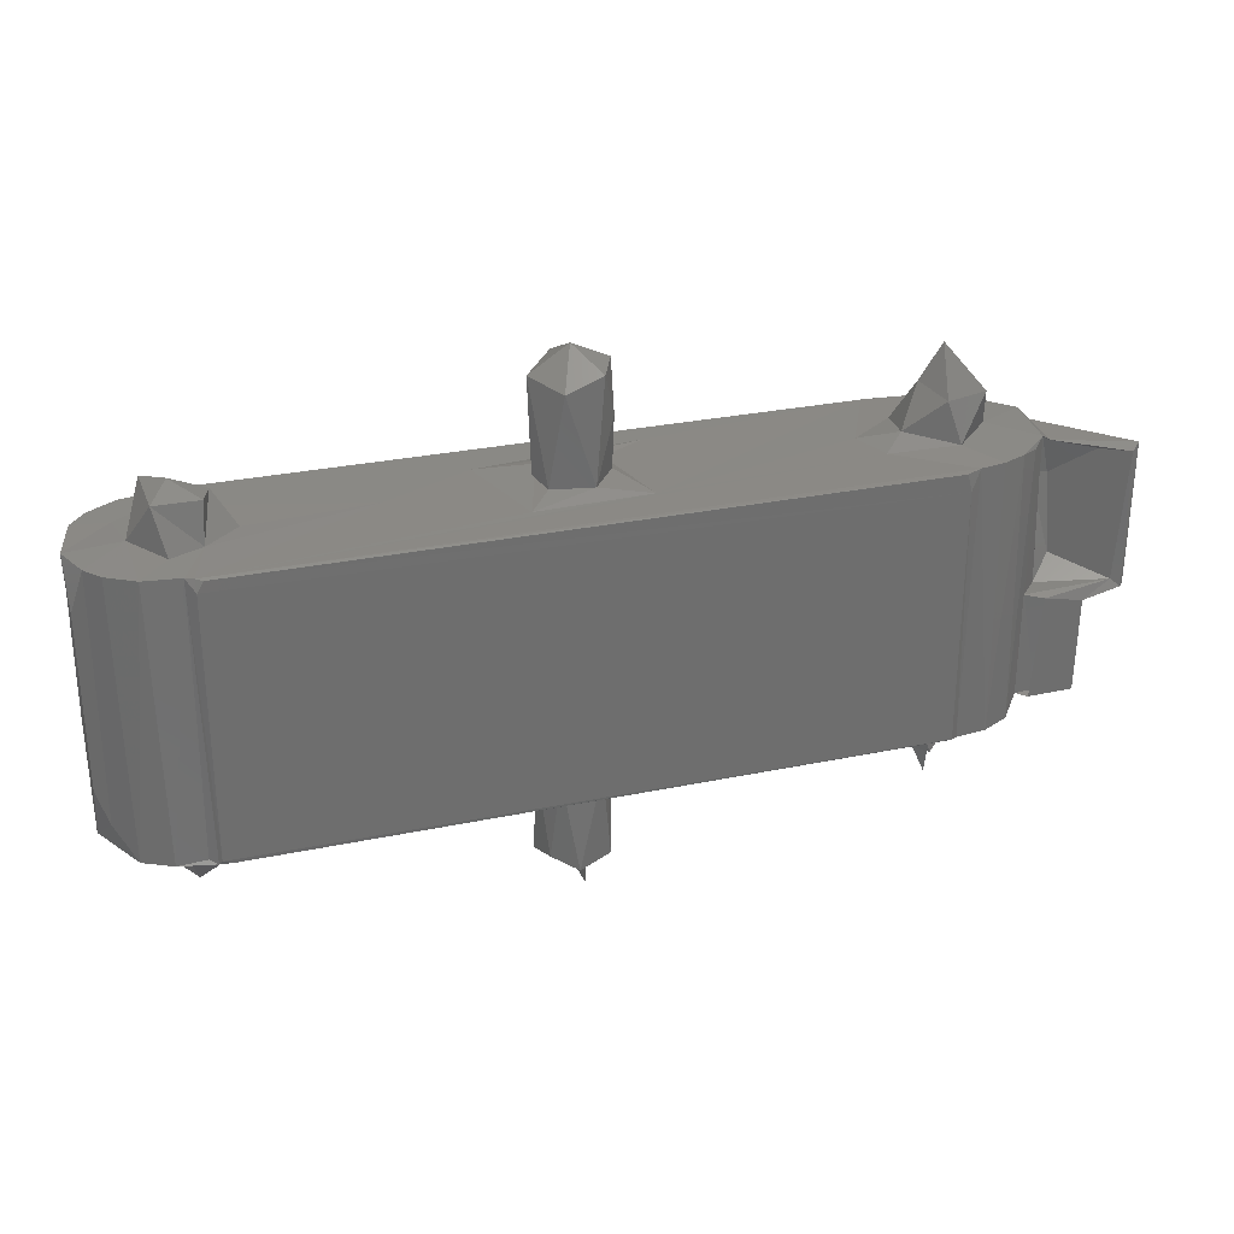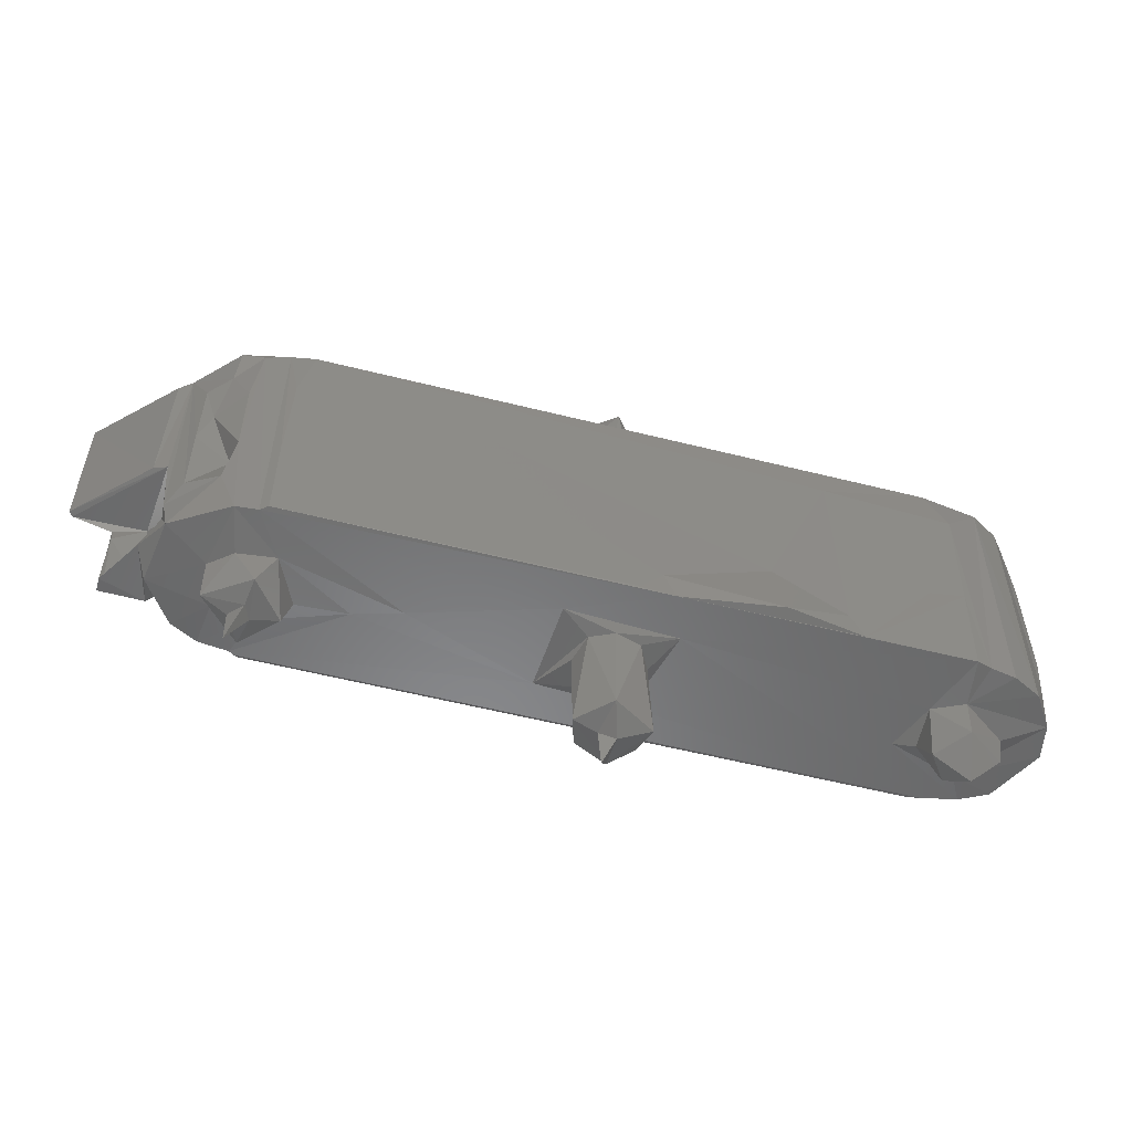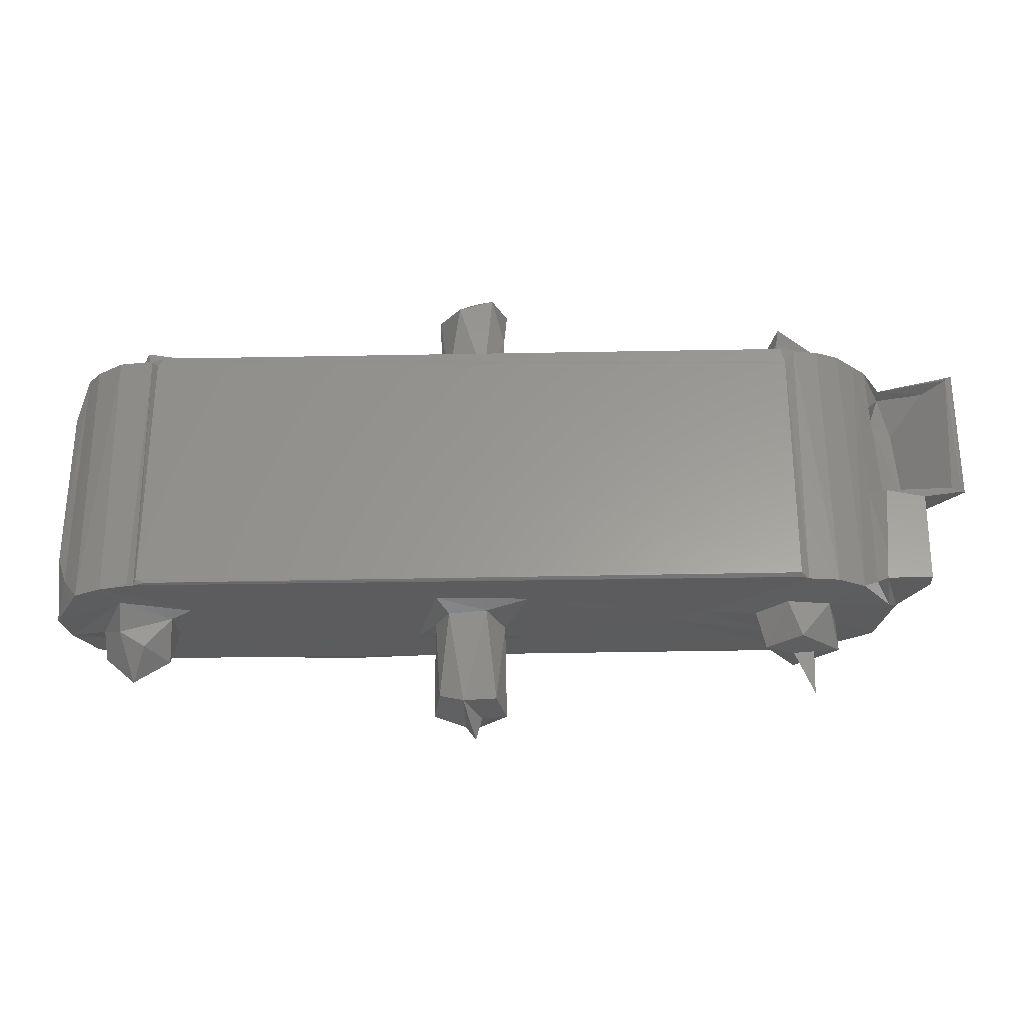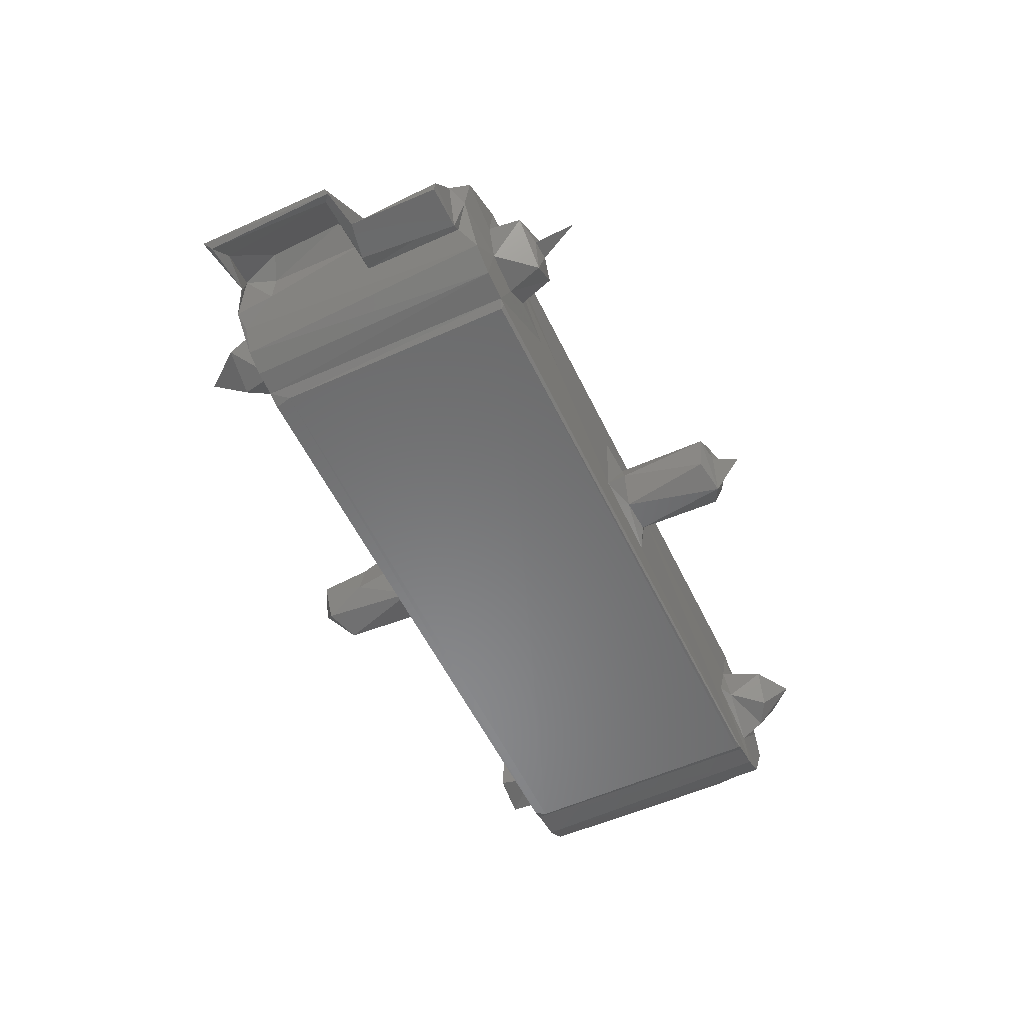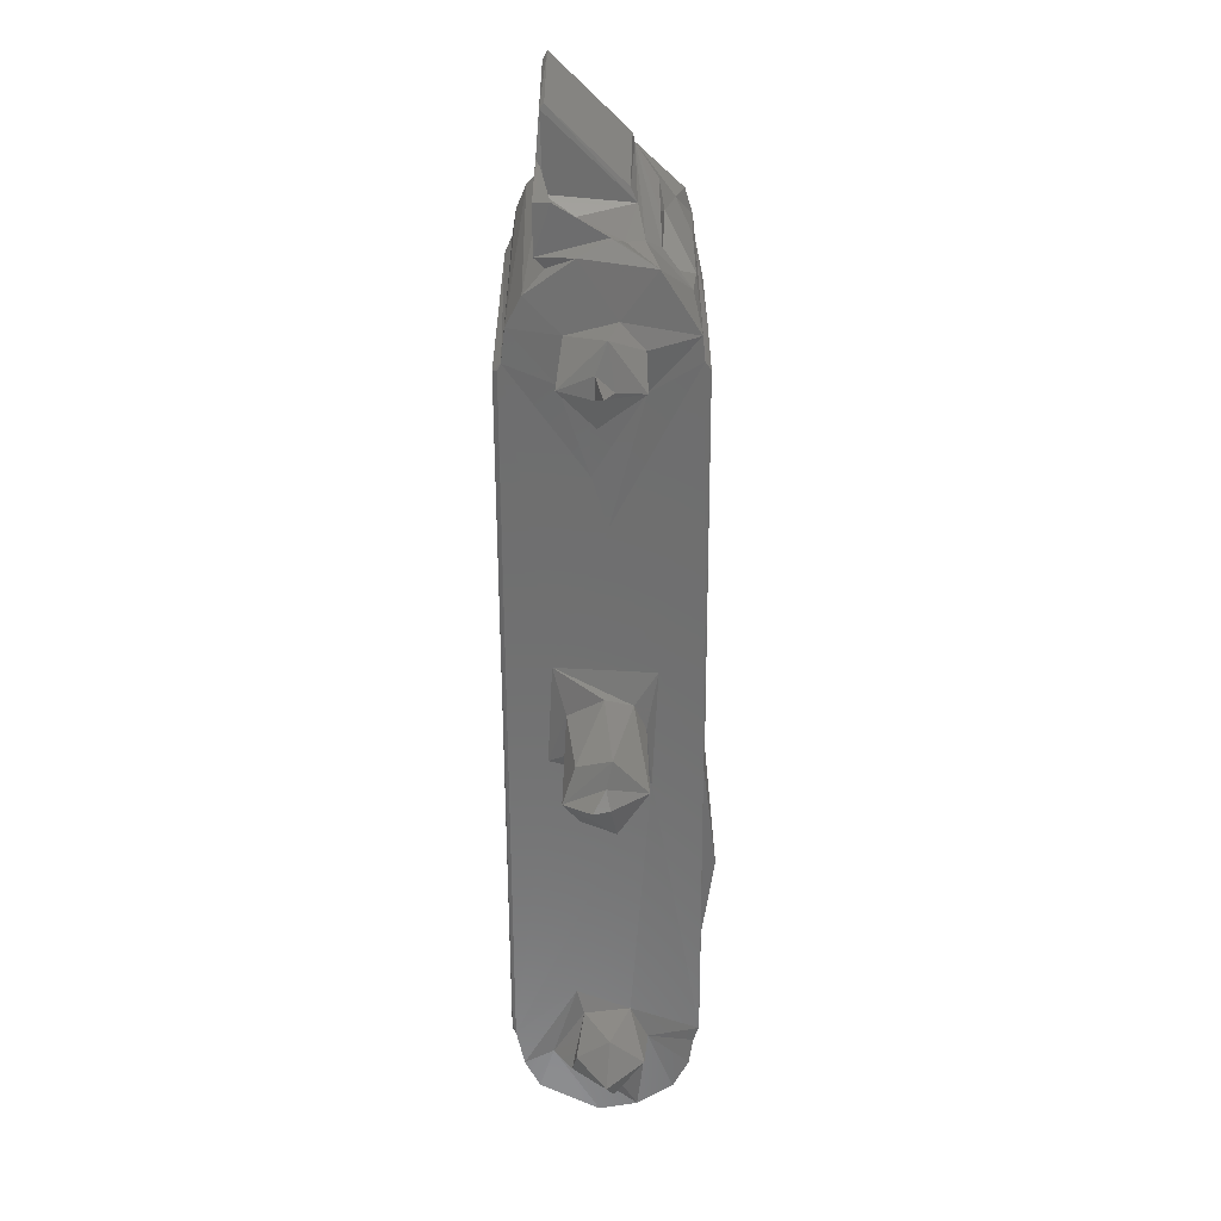
<metadata>
{"format":"stl","ext":"stl","renderer":"f3d","projection":"perspective","resolution":1024,"background":"white","views":[{"elev":29.1,"azim":162.9,"up":"+Y"},{"elev":-55.2,"azim":-14.9,"up":"+Y"},{"elev":-29.6,"azim":-178.4,"up":"+Y"},{"elev":-55.8,"azim":-64.6,"up":"+Z"},{"elev":-60.1,"azim":-89.8,"up":"+Y"}]}
</metadata>
<code>
# stl→obj: 202 verts, 400 faces
v -0.3223 -0.01509 -0.03997
v -0.3221 -0.08777 -0.03778
v -0.3164 -0.09147 -0.04029
v 0.2344 0.1306 -0.01917
v 0.2276 0.1267 0.004469
v 0.253 0.1389 0.0001556
v -0.01279 -0.1068 -0.02447
v -0.0205 -0.1769 -0.01784
v -0.02639 -0.1099 -0.0003613
v -0.2807 -0.01805 0.0359
v -0.2842 -0.06238 0.05389
v -0.2779 -0.02076 0.05685
v -0.3281 0.09156 -0.01481
v -0.3281 0.08918 -0.004769
v -0.3612 0.08378 -0.02132
v 0.02003 0.1059 -0.01787
v 0.0279 0.1765 0.001191
v 0.02643 0.1097 -0.001494
v -0.2231 0.1083 -0.006748
v -0.2563 0.1041 -0.02966
v -0.2481 0.133 -0.02242
v -0.009442 0.1065 -0.02459
v 0.01079 0.1719 -0.0257
v -0.2716 0.1079 0.02366
v -0.2809 0.1311 -0.009882
v -0.2859 0.1031 0.001626
v 0.2661 -0.1206 -0.0238
v 0.2571 -0.1523 -0.0001646
v 0.2469 -0.1316 -0.02054
v 0.2309 -0.1347 0.002243
v 0.003882 -0.1818 -0.0262
v 0.01574 -0.1079 -0.02231
v 0.229 -0.1061 -0.01523
v -0.02666 0.1071 -0.001714
v -0.02826 0.1024 0.02603
v -0.02142 0.1463 0.01708
v -0.2642 -0.1067 0.02554
v -0.2812 -0.1038 0.009817
v -0.2809 -0.1303 0.003113
v -0.351 -0.02104 -0.03998
v -0.3735 -0.01053 -0.03456
v -0.0276 -0.1817 0.004935
v 0.2365 0.102 -0.02452
v 0.02996 -0.1015 0.06352
v 0.2464 -0.1015 0.06375
v 0.1647 -0.1012 0.0639
v -0.2509 -0.1359 0.007062
v -0.2611 -0.1349 -0.004493
v -0.2603 -0.1673 0.0004788
v -0.289 0.101 0.05319
v -0.3219 -0.0166 0.02113
v -0.3274 -0.01658 -0.03591
v -0.3173 -0.02829 -0.01633
v -0.04563 -0.1017 -0.0332
v 0.2412 -0.1006 -0.06512
v -0.2484 -0.09908 -0.06545
v 0.2483 -0.09791 -0.06541
v -0.3296 0.09188 0.01886
v -0.3161 0.1013 -0.02709
v 0.01701 -0.106 0.02083
v 0.04263 -0.1016 0.03007
v -0.00221 -0.1061 0.02652
v -0.2454 0.1008 -0.06523
v -0.2486 0.08783 -0.06523
v -0.2565 0.1012 -0.06044
v 0.2667 0.1332 -0.02391
v 0.2674 0.1302 0.02711
v -0.3283 -0.09172 0.004683
v -0.3197 -0.1015 -0.01507
v -0.3126 -0.1015 0.03327
v 0.2632 0.1098 0.02483
v 0.2815 0.104 -0.00667
v 0.3185 0.06061 0.02438
v 0.3195 0.06891 -0.02352
v 0.3206 0.1012 -0.006238
v -0.2364 0.1007 0.06373
v -0.2545 0.1015 0.06012
v -0.2463 0.054 0.06373
v 0.005196 0.1813 0.02741
v 0.01797 0.1063 0.0205
v 0.2517 -0.131 0.0257
v 0.2283 -0.102 0.0163
v -0.3801 -0.01595 -0.03757
v 0.02487 -0.1016 -0.0368
v -0.3835 0.09159 -0.03501
v -0.3781 0.08661 -0.03812
v -0.0002915 0.1952 0.0008684
v -0.3251 -0.08831 0.009157
v -0.3467 -0.08834 -0.03192
v -0.3374 0.05885 0.002346
v -0.3203 0.0664 -0.006232
v -0.341 -0.0009953 -0.001839
v 0.02207 -0.1734 -0.01569
v -0.01987 -0.1062 0.01845
v -0.2385 0.1374 0.006003
v -0.2536 0.1646 0.001872
v -0.02719 0.1819 0.002956
v -0.02527 0.1481 -0.01072
v 0.2578 -0.1005 0.05995
v 0.2482 -0.02453 0.06444
v -0.2186 -0.1036 -0.008239
v -0.2355 -0.1028 0.02626
v -0.2255 -0.1307 -0.003716
v 0.1067 -0.09934 0.07264
v -0.004096 0.1059 0.02657
v -0.2289 0.1027 0.02754
v -0.2601 0.1322 0.0249
v -0.3174 0.07002 -0.02506
v 0.2806 -0.1305 0.004968
v 0.2847 -0.1062 0.005175
v -0.3314 -0.01499 0.0167
v -0.2728 -0.1041 -0.0235
v 0.2596 0.1021 -0.03447
v -0.04597 0.1016 -0.03412
v 0.2513 -0.1037 0.0284
v 0.2323 0.1093 0.01819
v 0.2118 0.1016 -0.002792
v 0.2766 -0.1015 -0.05727
v 0.2502 -0.1015 -0.06279
v 0.256 -0.09859 -0.05983
v -0.2457 -0.1359 -0.0043
v 0.3002 0.1011 -0.04394
v 0.3113 -0.08059 -0.03084
v 0.2974 -0.1013 -0.04691
v 0.02729 -0.1799 0.007466
v -0.004027 -0.1815 0.0277
v 0.002953 -0.1907 0.003594
v -0.3831 -0.01488 -0.03454
v -0.04149 -0.1016 0.0341
v -0.2712 -0.1013 0.05856
v 0.0271 -0.1056 0.001282
v 0.2542 0.1015 -0.0599
v -0.3095 -0.01342 -0.03367
v -0.2916 0.1014 -0.05051
v -0.297 -0.1016 -0.04689
v -0.306 0.09801 -0.03812
v -0.3498 -0.09105 -0.04022
v -0.3497 -0.09164 -0.02959
v -0.01581 0.1811 -0.02325
v 0.05763 0.1017 0.03362
v 0.03594 0.1018 -0.03714
v -0.2989 0.03242 0.03844
v -0.2918 0.07659 0.04651
v -0.3078 0.06775 0.03544
v 0.312 0.1015 0.02956
v -0.3195 -0.0857 -0.03656
v 0.2135 -0.1017 -0.02034
v 0.2654 -0.1025 -0.03668
v -0.2414 -0.1036 -0.02751
v -0.2506 -0.1324 -0.02772
v -0.2067 0.1017 -0.0232
v 0.3124 -0.07353 0.02958
v 0.2482 0.1015 -0.06263
v 0.2482 0.09289 -0.06549
v 0.2433 0.1006 -0.06529
v -0.3094 -0.09131 -0.03366
v -0.2542 -0.1015 -0.06002
v -0.06161 0.1016 0.04503
v 0.3193 -0.05782 -0.02456
v 0.3149 0.02916 -0.001554
v 0.319 -0.03145 0.02417
v -0.3075 -0.0531 0.03531
v -0.3169 -0.06802 0.01304
v -0.2548 -0.1013 0.05997
v -0.2491 -0.1006 0.06389
v -0.2489 -0.02979 0.06397
v -0.3079 0.006826 0.03536
v -0.3501 -0.03313 -0.03688
v 0.234 0.1011 0.0636
v -0.2232 0.1015 0.06301
v -0.3174 -0.06889 0.02536
v -0.3202 0.1013 0.02038
v -0.2481 -0.1318 0.02627
v 0.2982 -0.1012 0.0461
v 0.3146 -0.1009 0.02113
v 0.3194 -0.1011 -0.005381
v -0.2496 -0.1015 -0.0624
v 0.1545 -0.08117 0.06452
v 0.1008 -0.04653 0.06401
v 0.02124 -0.08114 0.06435
v -0.1797 -0.1016 -0.007614
v 0.2494 0.1017 0.03862
v 0.2801 0.1015 -0.05652
v 0.3104 0.1013 -0.03189
v 0.2495 0.06658 0.06657
v 0.2212 -0.02922 0.06404
v -0.2783 0.04514 0.05671
v -0.196 0.1017 0.005411
v 0.2866 0.1019 0.02548
v -0.2726 0.09555 0.05831
v -0.004923 -0.2054 -0.006997
v -0.3239 -0.01449 -0.01723
v -0.009181 -0.1849 0.0008047
v -0.2769 -0.1015 -0.05743
v 0.1521 0.07737 0.06402
v 0.2786 0.1014 0.05685
v 0.00374 -0.1004 0.06411
v 0.1218 0.1017 0.003515
v 0.2769 -0.1014 0.05715
v -0.2748 0.1015 -0.05759
v 0.3001 0.1015 0.04419
v -0.1447 -0.1018 0.002768
f 1 2 3
f 4 5 6
f 7 8 9
f 10 11 12
f 13 14 15
f 16 17 18
f 19 20 21
f 16 22 23
f 24 25 26
f 27 28 29
f 30 29 28
f 31 7 32
f 29 30 33
f 34 35 36
f 37 38 39
f 1 40 41
f 31 42 8
f 43 5 4
f 44 45 46
f 47 48 49
f 24 26 50
f 51 52 53
f 9 54 7
f 55 56 57
f 13 58 59
f 60 61 62
f 63 64 65
f 66 6 67
f 68 69 70
f 71 72 67
f 73 74 75
f 76 77 78
f 17 79 80
f 81 82 30
f 83 40 52
f 18 80 16
f 7 54 84
f 83 85 86
f 17 23 87
f 88 89 68
f 90 91 92
f 32 93 31
f 30 28 81
f 9 42 94
f 95 96 25
f 36 97 98
f 14 91 90
f 99 100 45
f 101 102 103
f 46 104 44
f 79 105 80
f 24 106 107
f 14 59 108
f 81 109 110
f 35 105 36
f 85 111 58
f 9 94 54
f 38 112 39
f 113 43 66
f 95 106 19
f 34 114 35
f 83 86 41
f 81 115 82
f 116 5 117
f 118 119 120
f 121 49 48
f 122 123 124
f 125 126 127
f 51 111 128
f 129 94 62
f 110 115 81
f 130 38 37
f 61 60 131
f 119 57 132
f 31 125 127
f 1 133 2
f 134 135 136
f 67 5 116
f 119 55 57
f 109 28 27
f 137 3 138
f 139 98 97
f 80 140 141
f 136 59 134
f 142 143 144
f 125 31 93
f 73 75 145
f 138 68 89
f 146 53 52
f 33 147 148
f 149 150 112
f 19 151 20
f 145 152 73
f 15 86 13
f 39 48 47
f 153 154 155
f 131 93 32
f 69 3 156
f 157 65 64
f 27 148 110
f 22 141 114
f 158 140 105
f 159 160 161
f 25 96 21
f 162 11 10
f 146 88 163
f 95 19 21
f 164 165 166
f 43 117 5
f 109 81 28
f 167 10 142
f 137 138 168
f 2 156 3
f 23 139 87
f 168 52 40
f 169 170 76
f 62 126 60
f 11 171 70
f 25 24 107
f 143 172 144
f 173 102 37
f 152 174 175
f 26 25 20
f 163 70 171
f 113 66 72
f 22 34 98
f 159 176 123
f 82 33 30
f 177 157 56
f 55 177 56
f 39 173 37
f 72 66 67
f 85 83 128
f 13 59 14
f 101 103 149
f 178 179 104
f 87 79 17
f 109 27 110
f 179 180 104
f 175 115 110
f 12 11 130
f 7 84 32
f 149 181 101
f 182 71 116
f 176 175 148
f 1 41 133
f 122 183 184
f 4 66 43
f 106 95 107
f 119 132 120
f 122 124 183
f 3 69 68
f 21 20 25
f 94 126 62
f 152 176 161
f 59 136 108
f 75 74 184
f 100 185 186
f 79 87 97
f 187 142 12
f 61 129 62
f 19 188 151
f 135 156 133
f 9 8 42
f 189 72 71
f 102 173 103
f 63 65 153
f 88 70 163
f 164 44 165
f 91 14 108
f 13 86 85
f 132 154 153
f 182 189 71
f 77 166 78
f 146 168 89
f 167 142 144
f 161 160 73
f 178 104 46
f 51 172 111
f 111 172 58
f 50 190 77
f 49 121 47
f 116 71 67
f 124 118 183
f 64 56 157
f 159 161 176
f 31 127 191
f 192 41 92
f 63 153 155
f 31 8 7
f 112 150 39
f 191 127 193
f 138 89 168
f 143 190 50
f 143 187 190
f 187 12 190
f 190 12 130
f 183 118 132
f 118 120 132
f 150 149 103
f 105 140 80
f 29 33 27
f 70 130 11
f 70 88 68
f 42 126 94
f 134 194 135
f 100 46 45
f 195 186 185
f 169 185 196
f 169 195 185
f 197 166 165
f 197 78 166
f 186 46 100
f 186 178 46
f 195 178 186
f 197 76 78
f 197 180 76
f 180 179 76
f 76 195 169
f 76 179 195
f 179 178 195
f 183 72 184
f 183 113 72
f 132 113 183
f 132 43 113
f 182 117 198
f 153 43 132
f 198 141 140
f 198 153 141
f 198 43 153
f 198 117 43
f 156 2 133
f 177 55 119
f 150 48 39
f 51 53 163
f 106 24 50
f 185 99 196
f 40 83 41
f 10 12 142
f 117 182 116
f 146 52 168
f 176 148 124
f 124 148 118
f 148 147 118
f 142 187 143
f 196 99 199
f 126 193 127
f 126 42 193
f 42 31 193
f 31 191 193
f 36 98 34
f 129 54 94
f 100 99 185
f 139 23 22
f 56 154 57
f 56 64 154
f 154 64 155
f 64 63 155
f 89 88 146
f 172 143 50
f 74 73 160
f 110 148 175
f 58 13 85
f 157 194 65
f 65 194 200
f 61 131 84
f 131 32 84
f 10 167 162
f 147 33 82
f 137 40 3
f 40 1 3
f 173 39 47
f 121 173 47
f 18 17 80
f 85 128 111
f 104 180 44
f 150 121 48
f 121 103 173
f 121 150 103
f 22 16 141
f 122 184 123
f 83 51 128
f 102 130 37
f 57 154 132
f 14 90 15
f 138 3 68
f 73 152 161
f 50 26 172
f 172 26 59
f 159 184 74
f 159 123 184
f 135 133 136
f 133 108 136
f 4 6 66
f 16 80 141
f 196 199 174
f 201 196 174
f 124 123 176
f 105 79 36
f 76 170 77
f 108 192 91
f 131 60 125
f 91 192 92
f 175 176 152
f 164 166 77
f 51 83 52
f 172 59 58
f 40 137 168
f 15 41 86
f 92 41 90
f 90 41 15
f 5 67 6
f 11 162 171
f 180 197 44
f 21 96 95
f 93 131 125
f 201 174 152
f 145 201 152
f 44 197 165
f 26 134 59
f 72 75 184
f 189 75 72
f 26 200 134
f 20 200 26
f 20 65 200
f 189 145 75
f 189 201 145
f 189 196 201
f 182 196 189
f 77 106 50
f 170 106 77
f 151 65 20
f 182 169 196
f 198 169 182
f 158 105 35
f 158 35 114
f 170 188 106
f 198 140 169
f 140 158 169
f 151 153 65
f 169 158 170
f 158 114 170
f 170 114 188
f 188 114 151
f 114 141 153
f 151 114 153
f 146 163 53
f 163 171 51
f 133 41 192
f 25 107 95
f 112 194 149
f 112 135 194
f 112 69 135
f 38 69 112
f 38 70 69
f 102 101 181
f 38 130 70
f 102 181 202
f 130 102 164
f 44 129 61
f 102 202 164
f 164 129 44
f 202 129 164
f 97 87 139
f 147 119 118
f 157 149 194
f 61 45 44
f 157 181 149
f 174 115 175
f 199 115 174
f 99 115 199
f 45 115 99
f 45 82 115
f 61 82 45
f 61 147 82
f 61 119 147
f 84 119 61
f 84 177 119
f 54 129 202
f 54 202 181
f 54 181 157
f 84 54 177
f 54 157 177
f 23 17 16
f 194 134 200
f 171 172 51
f 19 106 188
f 139 22 98
f 69 156 135
f 34 22 114
f 148 27 33
f 36 79 97
f 133 192 108
f 126 125 60
f 74 160 159
f 172 171 162
f 144 172 167
f 172 162 167
f 190 130 164
f 77 190 164

</code>
